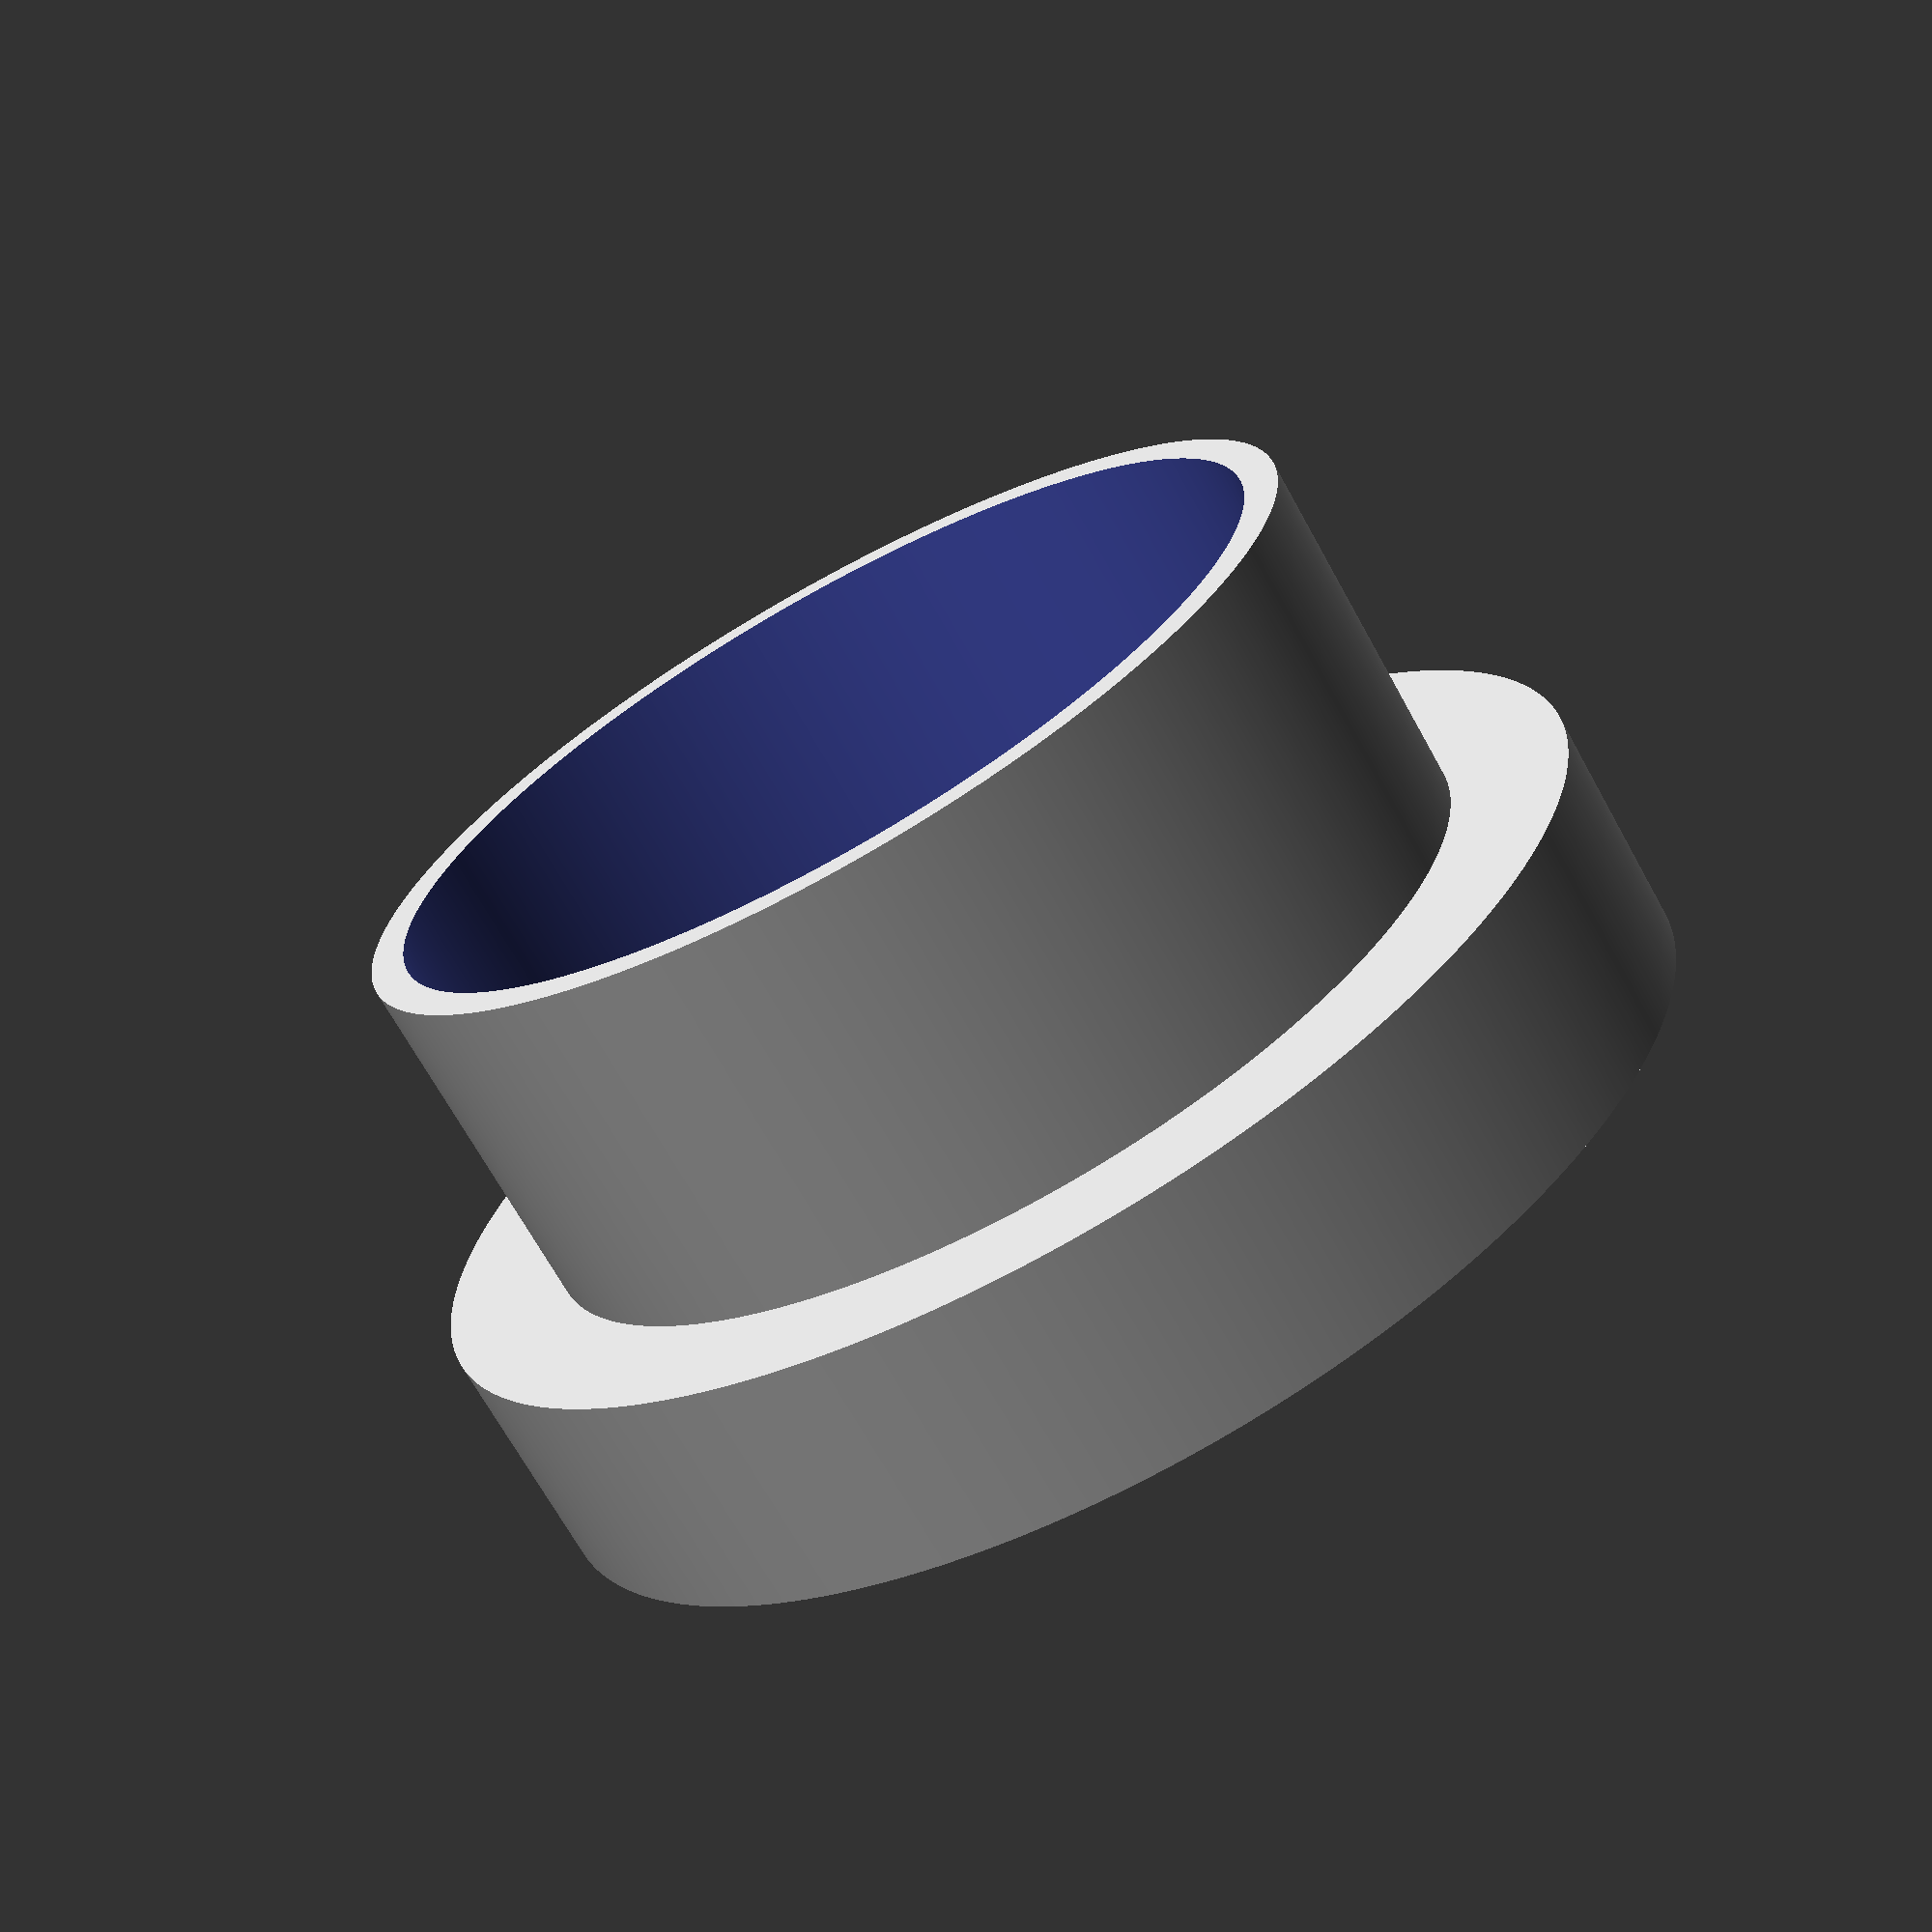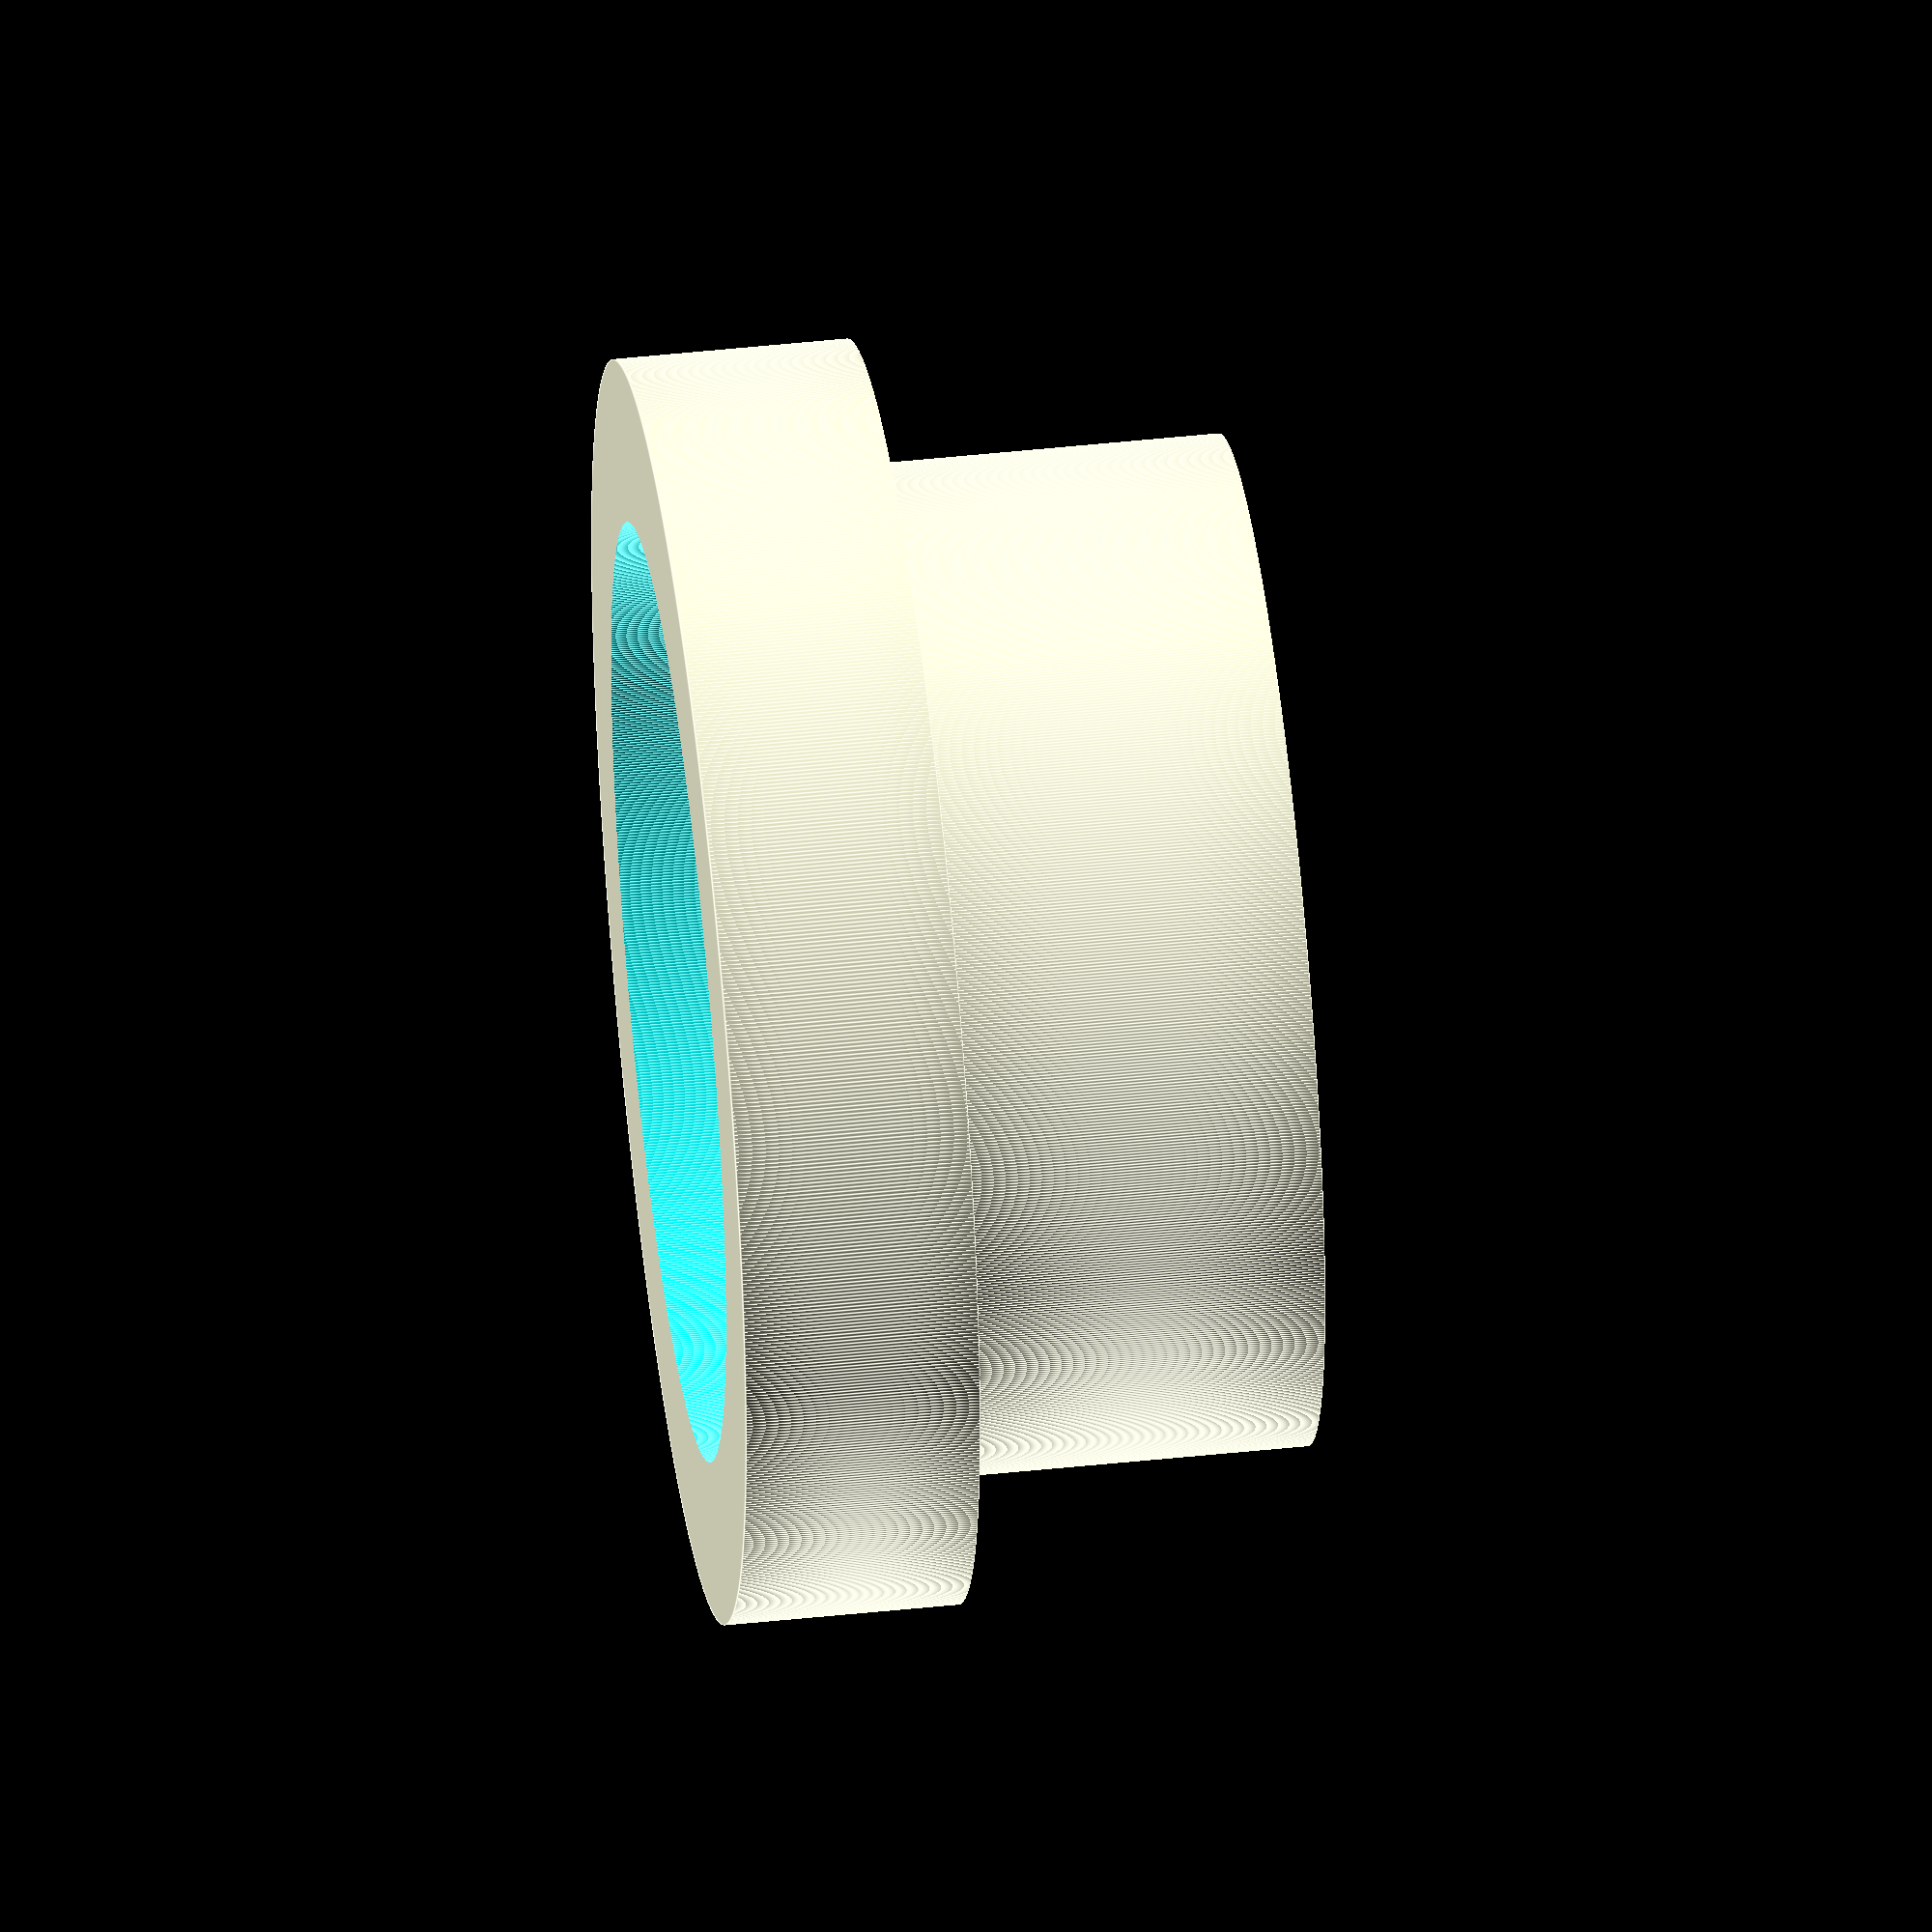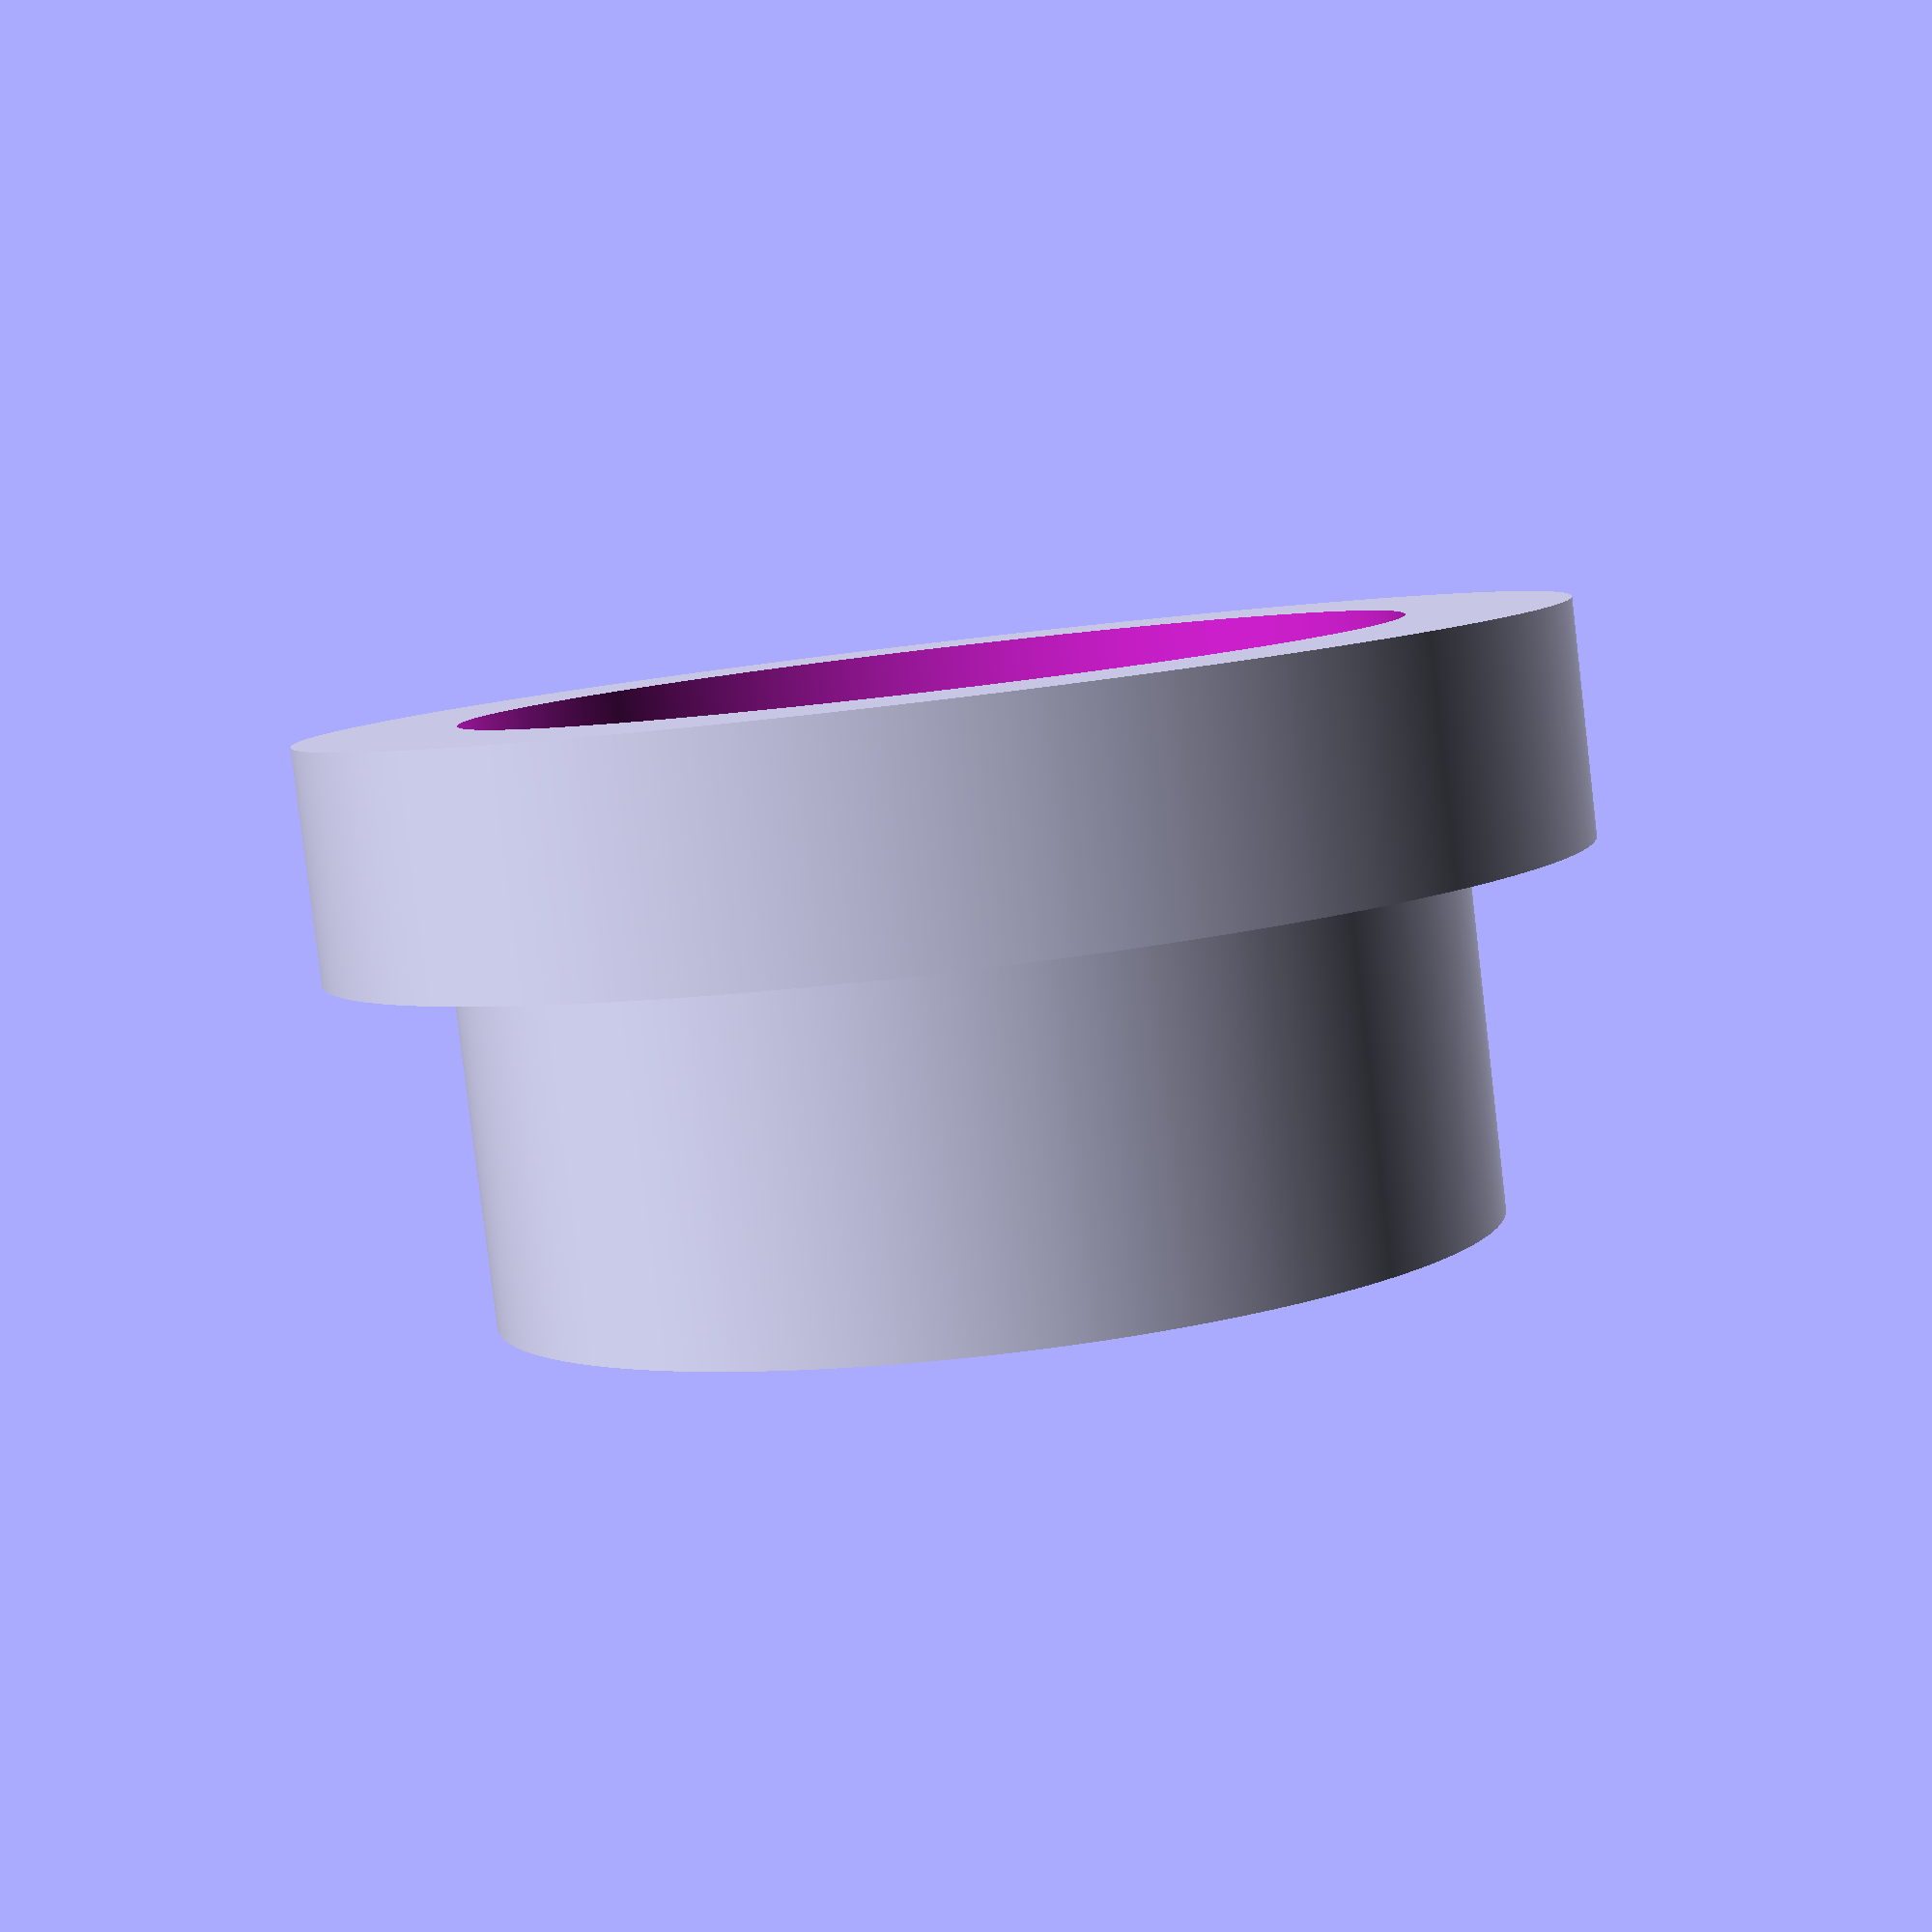
<openscad>
// YPulleyBushes
difference(){
translate([0,0,0])
    rotate(a=[0,0,90])cylinder(r=3.5,h=1.3,$fn=1000); /*outer diameter - change r for radius of outside diameter - change h for z axis height of washers.*/
translate([0,0,-1])
    rotate(a=[0,0,90])cylinder(r=2.6,h=8,$fn=1000); /*hole for the bolt - change r for radius of inside diameter*/
}
difference(){
    translate([0,0,1.3])
    rotate(a=[0,0,90])cylinder(r=2.8,h=2,$fn=1000);
translate([0,0,-1])
    rotate(a=[0,0,90])cylinder(r=2.6,h=8,$fn=1000); /*hole for the bolt - change r for radius of inside diameter*/
}
</openscad>
<views>
elev=69.5 azim=210.5 roll=29.0 proj=p view=solid
elev=314.0 azim=195.4 roll=263.0 proj=o view=edges
elev=83.9 azim=149.0 roll=186.7 proj=p view=solid
</views>
